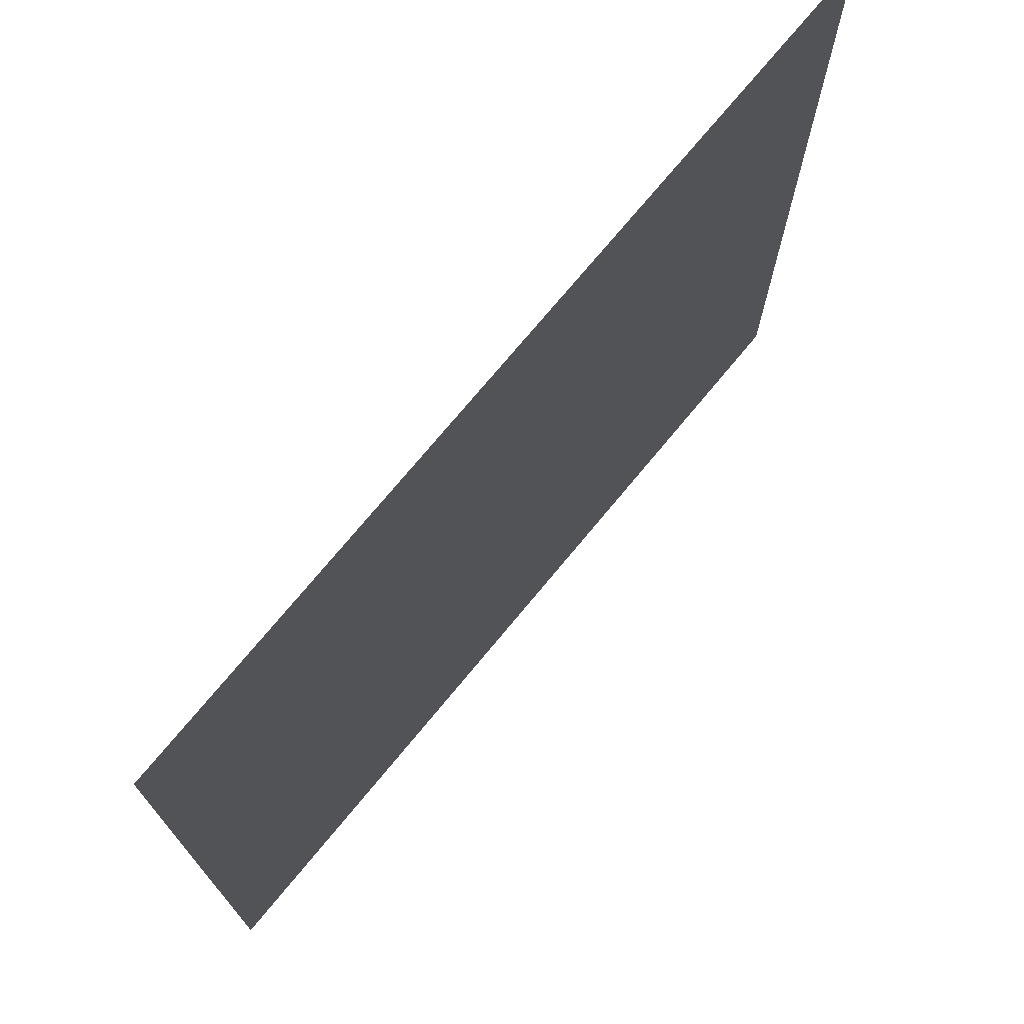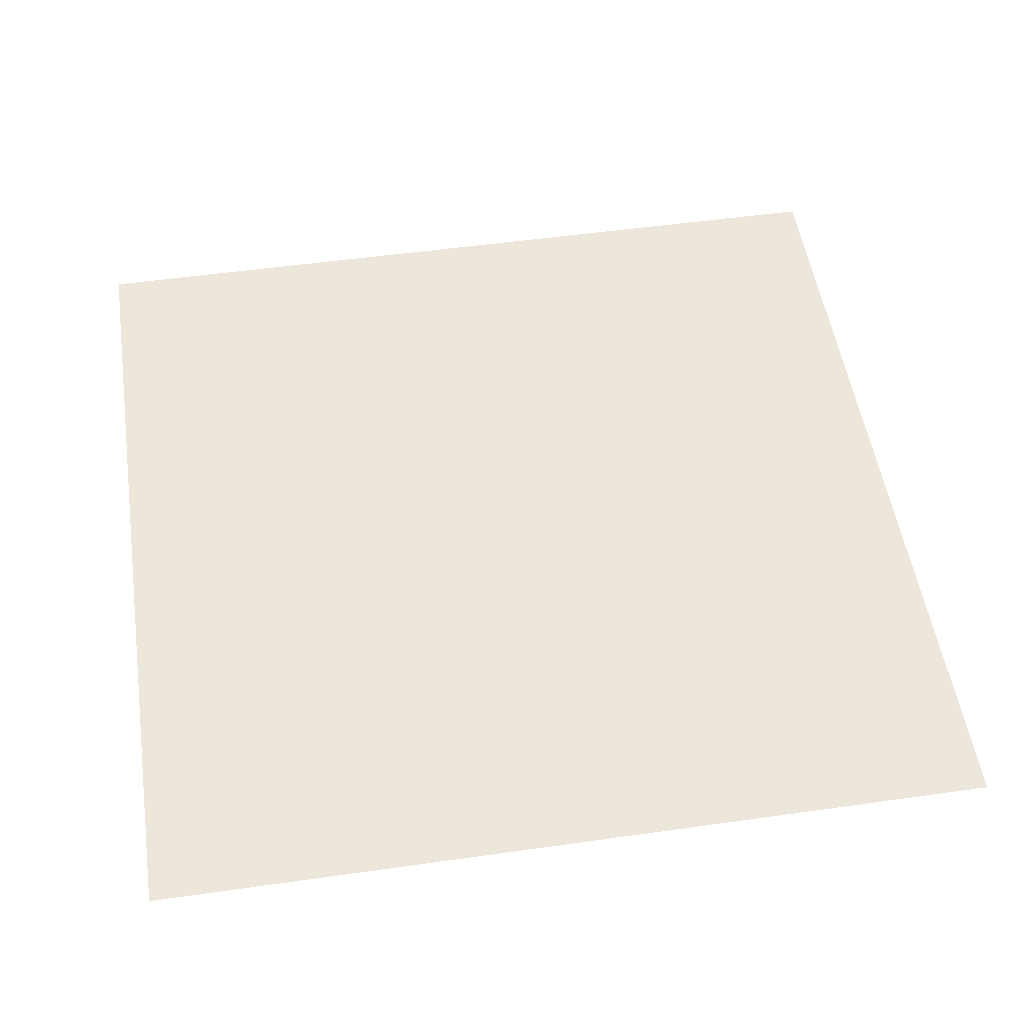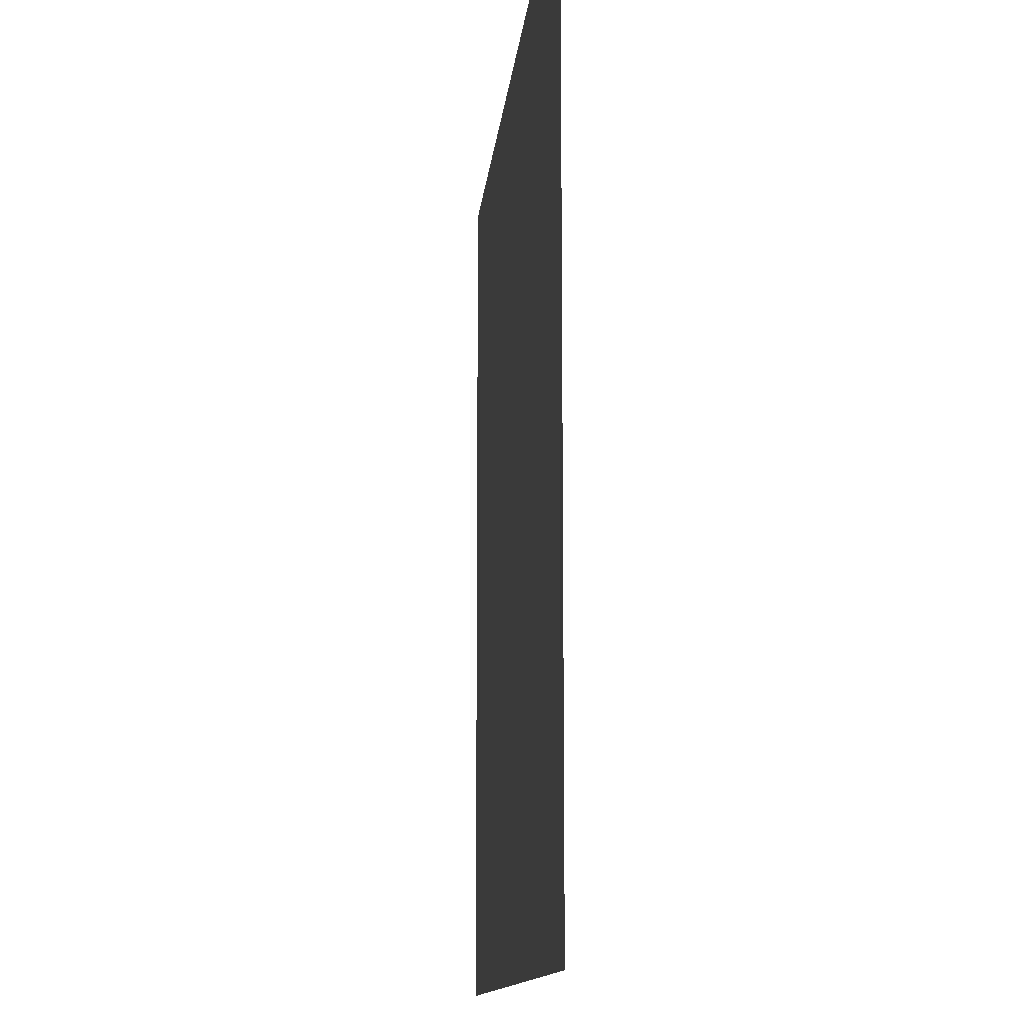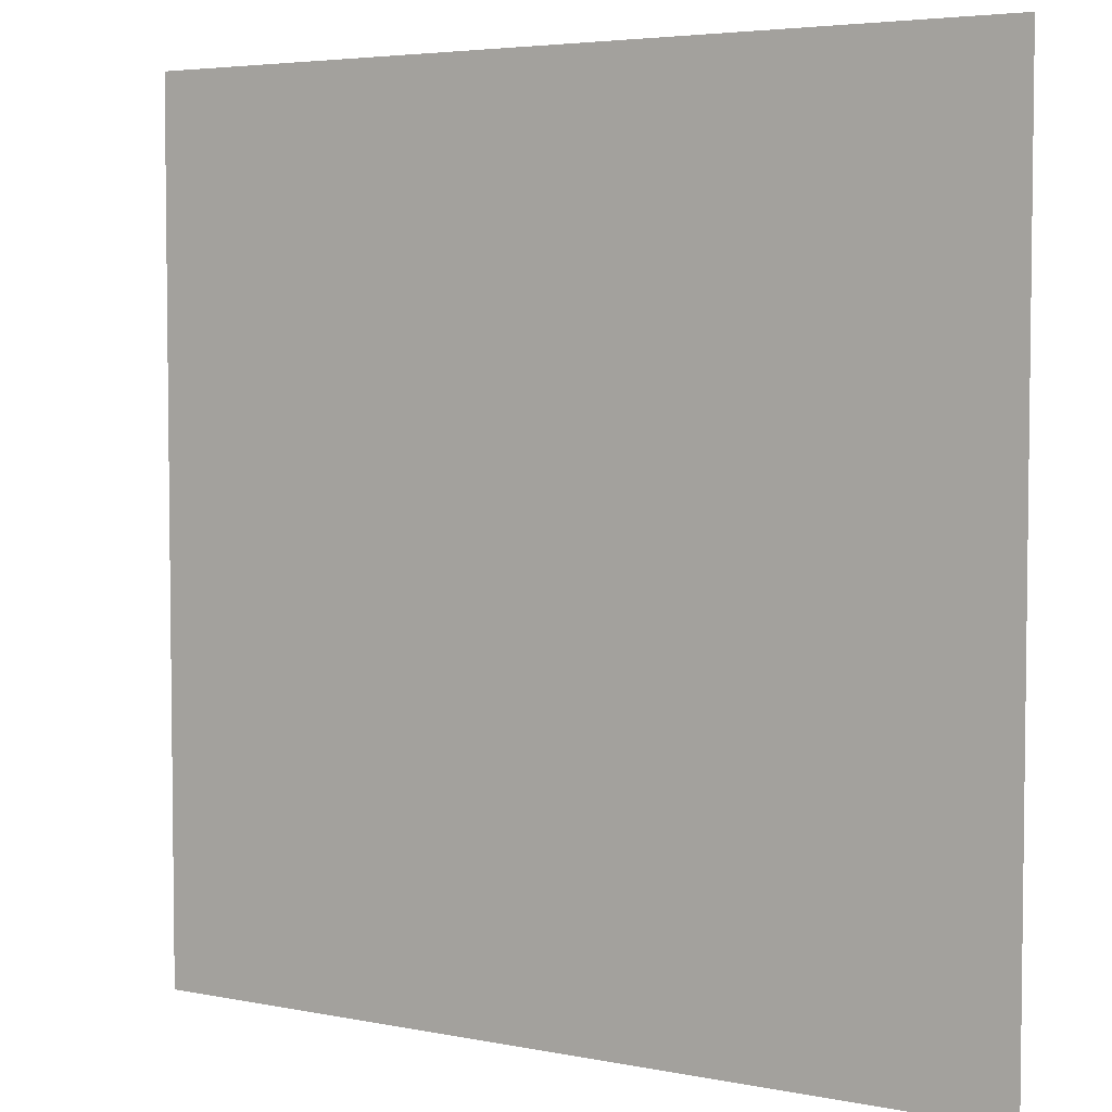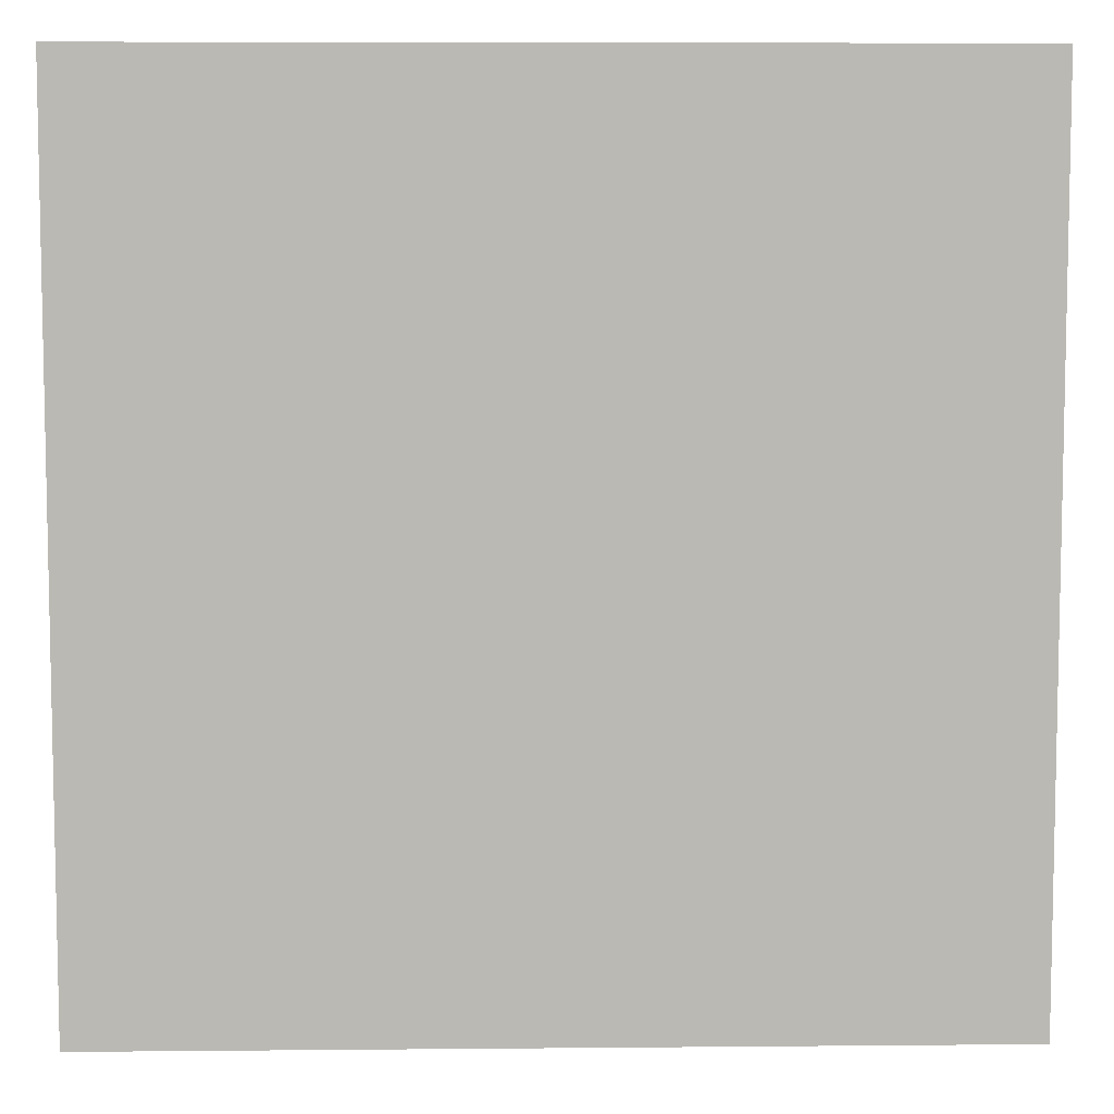
<metadata>
{"format":"obj","ext":"obj","renderer":"f3d","projection":"perspective","resolution":1024,"background":"white","views":[{"elev":73.7,"azim":129.6,"up":"+Y"},{"elev":52.0,"azim":81.3,"up":"+Z"},{"elev":-12.0,"azim":-95.1,"up":"+Y"},{"elev":4.5,"azim":-147.1,"up":"+Y"},{"elev":7.3,"azim":-1.5,"up":"+Y"}]}
</metadata>
<code>
v 0 0 0
v 1 0 0
v 0 1 0
v 1 1 0
v 0.5 0.5 0
v 0 0.5 0
v 0.5 1 0
v 1 0.5 0
v 0.5 0 0
v 0.25 0.75 0
v 0.75 0.75 0
v 0.25 0.25 0
v 0.75 0.25 0
v 0.75 0 0
v 0.25 0 0
v 1 0.75 0
v 1 0.25 0
v 0.25 1 0
v 0.75 1 0
v 0 0.25 0
v 0 0.75 0
v 0.5 0.25 0
v 0.25 0.5 0
v 0.5 0.75 0
v 0.75 0.5 0
v 0.875 0.375 0
v 0.625 0.125 0
v 0.625 0.375 0
v 0.875 0.125 0
v 0.375 0.125 0
v 0.125 0.125 0
v 0.375 0.375 0
v 0.875 0.625 0
v 0.625 0.625 0
v 0.875 0.875 0
v 0.375 0.875 0
v 0.375 0.625 0
v 0.125 0.875 0
v 0.125 0.625 0
v 0.625 0.875 0
v 0.125 0.375 0
v 0.25 0.125 0
v 0.875 0.75 0
v 0.875 0.25 0
v 0.25 0.875 0
v 0.75 0.875 0
v 0.125 0.25 0
v 0.125 0.75 0
v 0.375 0.25 0
v 0.25 0.625 0
v 0.75 0.625 0
v 0.875 0.5 0
v 0.625 0.75 0
v 0.375 0.75 0
v 0 0.375 0
v 0.5 0.875 0
v 0.5 0.625 0
v 0.25 0.375 0
v 0.125 0.5 0
v 0.375 0.5 0
v 0.625 0.25 0
v 0.5 0.125 0
v 0.5 0.375 0
v 0 0.625 0
v 0 0.875 0
v 0 0.125 0
v 0.625 1 0
v 0.875 1 0
v 0.125 1 0
v 0.375 1 0
v 1 0.375 0
v 1 0.125 0
v 1 0.875 0
v 1 0.625 0
v 0.375 0 0
v 0.125 0 0
v 0.875 0 0
v 0.625 0 0
v 0.75 0.125 0
v 0.625 0.5 0
v 0.75 0.375 0
v 0.0625 0.3125 0
v 0.1875 0.4375 0
v 0.1875 0.3125 0
v 0.0625 0.4375 0
v 0.6875 0.9375 0
v 0.6875 0.8125 0
v 0.5625 0.9375 0
v 0.0625 0.6875 0
v 0.1875 0.6875 0
v 0.0625 0.5625 0
v 0.1875 0.9375 0
v 0.1875 0.8125 0
v 0.0625 0.9375 0
v 0.4375 0.5625 0
v 0.3125 0.6875 0
v 0.4375 0.8125 0
v 0.3125 0.8125 0
v 0.4375 0.9375 0
v 0.9375 0.8125 0
v 0.8125 0.8125 0
v 0.9375 0.9375 0
v 0.6875 0.5625 0
v 0.5625 0.5625 0
v 0.6875 0.6875 0
v 0.8125 0.5625 0
v 0.8125 0.6875 0
v 0.9375 0.5625 0
v 0.4375 0.3125 0
v 0.3125 0.3125 0
v 0.4375 0.4375 0
v 0.1875 0.0625 0
v 0.0625 0.0625 0
v 0.1875 0.1875 0
v 0.3125 0.0625 0
v 0.3125 0.1875 0
v 0.4375 0.0625 0
v 0.8125 0.0625 0
v 0.9375 0.0625 0
v 0.5625 0.3125 0
v 0.5625 0.4375 0
v 0.6875 0.3125 0
v 0.5625 0.1875 0
v 0.6875 0.1875 0
v 0.5625 0.0625 0
v 0.9375 0.3125 0
v 0.8125 0.3125 0
v 0.9375 0.4375 0
v 0.3125 0.9375 0
v 0.3125 0.5625 0
v 0.8125 0.1875 0
v 0.4375 0.6875 0
v 0.6875 0.0625 0
v 0.6875 0.4375 0
v 0.9375 0.1875 0
v 0.4375 0.1875 0
v 0.0625 0.1875 0
v 0.3125 0.4375 0
v 0.9375 0.6875 0
v 0.5625 0.6875 0
v 0.0625 0.8125 0
v 0.8125 0.9375 0
v 0.1875 0.5625 0
v 0.5625 0.8125 0
v 0.8125 0.4375 0
f 34 140 57
f 35 100 73
f 40 144 53
f 30 115 75
f 32 138 58
f 31 137 66
f 13 124 79
f 28 134 80
f 127 26 81
f 32 111 60
f 10 90 50
f 28 120 61
f 144 24 53
f 90 39 50
f 29 135 44
f 27 133 79
f 29 119 72
f 33 139 43
f 37 132 54
f 26 128 52
f 11 87 53
f 13 127 81
f 118 14 77
f 35 102 68
f 140 24 57
f 12 84 47
f 93 38 48
f 87 40 53
f 101 35 46
f 142 19 46
f 128 8 52
f 33 106 52
f 121 28 80
f 38 94 65
f 36 129 45
f 135 17 44
f 111 5 60
f 132 24 54
f 138 23 58
f 95 37 60
f 38 141 48
f 116 30 49
f 12 116 49
f 38 92 69
f 104 34 57
f 39 89 64
f 35 142 46
f 27 123 62
f 134 25 80
f 113 31 66
f 26 126 71
f 40 86 67
f 39 143 50
f 143 23 50
f 141 21 48
f 37 130 60
f 110 32 58
f 41 83 59
f 31 112 42
f 36 97 56
f 32 109 63
f 34 103 51
f 115 15 75
f 114 12 47
f 100 16 73
f 99 7 70
f 126 17 71
f 125 9 78
f 92 18 69
f 91 6 59
f 86 19 67
f 85 6 55
f 1 113 66
f 136 22 49
f 89 21 64
f 88 7 56
f 109 22 63
f 108 8 74
f 5 95 60
f 129 18 45
f 106 25 52
f 105 11 53
f 34 105 53
f 107 33 43
f 5 104 57
f 139 16 43
f 97 24 56
f 96 10 50
f 13 131 44
f 37 96 50
f 98 36 45
f 94 3 65
f 131 29 44
f 83 23 59
f 82 20 47
f 41 82 47
f 84 41 47
f 12 110 58
f 137 20 66
f 123 22 62
f 122 13 81
f 28 122 81
f 124 27 79
f 120 22 61
f 119 2 72
f 33 108 74
f 40 88 56
f 10 93 48
f 30 136 49
f 41 85 55
f 11 101 46
f 39 91 59
f 10 98 45
f 27 125 78
f 29 118 77
f 36 99 70
f 11 107 43
f 31 114 47
f 112 15 42
f 30 117 62
f 130 23 60
f 117 9 62
f 103 25 51
f 102 4 68
f 5 121 80
f 133 14 79
f 20 82 55
f 82 41 55
f 23 83 58
f 83 41 58
f 41 84 58
f 84 12 58
f 6 85 59
f 85 41 59
f 19 86 46
f 86 40 46
f 40 87 46
f 87 11 46
f 7 88 67
f 88 40 67
f 21 89 48
f 89 39 48
f 39 90 48
f 90 10 48
f 6 91 64
f 91 39 64
f 18 92 45
f 92 38 45
f 38 93 45
f 93 10 45
f 3 94 69
f 94 38 69
f 37 95 57
f 95 5 57
f 10 96 54
f 96 37 54
f 24 97 54
f 97 36 54
f 36 98 54
f 98 10 54
f 7 99 56
f 99 36 56
f 16 100 43
f 100 35 43
f 35 101 43
f 101 11 43
f 4 102 73
f 102 35 73
f 25 103 80
f 103 34 80
f 34 104 80
f 104 5 80
f 11 105 51
f 105 34 51
f 25 106 51
f 106 33 51
f 33 107 51
f 107 11 51
f 8 108 52
f 108 33 52
f 22 109 49
f 109 32 49
f 32 110 49
f 110 12 49
f 5 111 63
f 111 32 63
f 15 112 76
f 112 31 76
f 31 113 76
f 113 1 76
f 12 114 42
f 114 31 42
f 15 115 42
f 115 30 42
f 30 116 42
f 116 12 42
f 9 117 75
f 117 30 75
f 14 118 79
f 118 29 79
f 2 119 77
f 119 29 77
f 22 120 63
f 120 28 63
f 28 121 63
f 121 5 63
f 13 122 61
f 122 28 61
f 22 123 61
f 123 27 61
f 27 124 61
f 124 13 61
f 9 125 62
f 125 27 62
f 17 126 44
f 126 26 44
f 26 127 44
f 127 13 44
f 8 128 71
f 128 26 71
f 18 129 70
f 129 36 70
f 23 130 50
f 130 37 50
f 29 131 79
f 131 13 79
f 24 132 57
f 132 37 57
f 14 133 78
f 133 27 78
f 25 134 81
f 134 28 81
f 17 135 72
f 135 29 72
f 22 136 62
f 136 30 62
f 20 137 47
f 137 31 47
f 23 138 60
f 138 32 60
f 16 139 74
f 139 33 74
f 24 140 53
f 140 34 53
f 21 141 65
f 141 38 65
f 19 142 68
f 142 35 68
f 23 143 59
f 143 39 59
f 24 144 56
f 144 40 56
f 25 145 52
f 145 26 52
f 26 145 81
f 145 25 81

</code>
